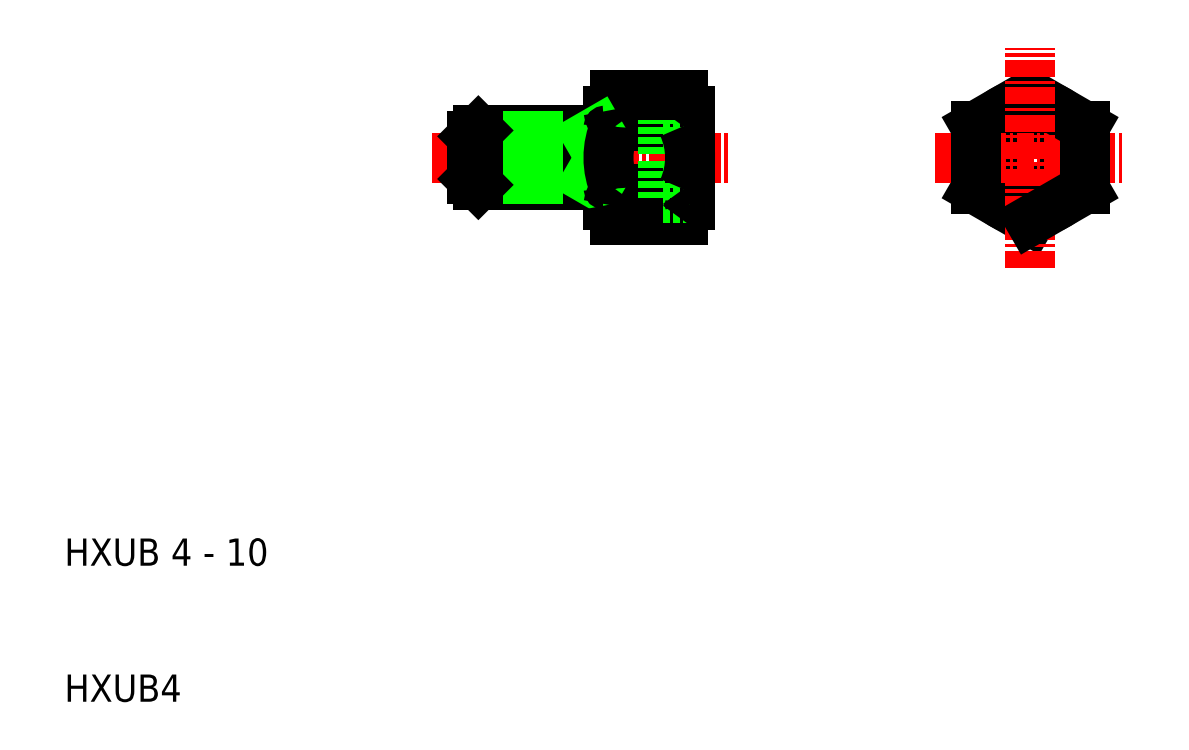
<metadata>
{"format":"dxf","ext":"dxf","renderer":"ezdxf+matplotlib","layout":"modelspace","background":"white","min_lineweight":24,"dpi":150}
</metadata>
<code>
0
SECTION
2
ENTITIES
0
CIRCLE
8
0
10
81
20
50
30
0
40
3
0
CIRCLE
8
0
10
81
20
50
30
0
40
2.5
0
CIRCLE
8
0
10
81
20
50
30
0
40
4
0
LINE
8
0
10
77
20
47.69
30
0
11
81
21
45.38
31
0
0
LINE
8
0
10
77
20
52.31
30
0
11
81
21
54.62
31
0
0
LINE
8
CENTER
10
74
20
50
30
0
11
88
21
50
31
0
0
ARC
8
0
10
52.58
20
53.04
30
0
40
2.613
50
142.8
51
170.6
0
TEXT
8
0
10
10
20
20
30
0
40
2
1
HXUB 4 - 10
0
TEXT
8
0
10
10
20
10
30
0
40
2
1
HXUB4
0
LINE
8
0
10
49.7
20
52
30
0
11
40.43
21
52
31
0
0
LINE
8
0
10
49.7
20
48
30
0
11
40.43
21
48
31
0
0
LINE
8
CENTER
10
37
20
50
30
0
11
59
21
50
31
0
0
LINE
8
0
10
40
20
48.43
30
0
11
48.5
21
48.43
31
0
0
LINE
8
0
10
40
20
51.57
30
0
11
48.5
21
51.57
31
0
0
LINE
8
0
10
40.43
20
48
30
0
11
40.43
21
52
31
0
0
LINE
8
0
10
40
20
48.43
30
0
11
40
21
51.57
31
0
0
LINE
8
0
10
40.43
20
48
30
0
11
40
21
48.43
31
0
0
LINE
8
0
10
40.43
20
52
30
0
11
40
21
51.57
31
0
0
LINE
8
0
10
55.5
20
45.38
30
0
11
50.5
21
45.38
31
0
0
LINE
8
0
10
50.5
20
47.69
30
0
11
55.5
21
47.69
31
0
0
LINE
8
0
10
50.5
20
52.31
30
0
11
55.5
21
52.31
31
0
0
LINE
8
0
10
48.5
20
48
30
0
11
48.5
21
52
31
0
0
LINE
8
0
10
50
20
46.54
30
0
11
50
21
53.46
31
0
0
LINE
8
0
10
56
20
46.54
30
0
11
56
21
50
31
0
0
LINE
8
0
10
54
20
47
30
0
11
54
21
50
31
0
0
LINE
8
0
10
54
20
47
30
0
11
56
21
47
31
0
0
LINE
8
0
10
54
20
47.5
30
0
11
56
21
47.5
31
0
0
LINE
8
0
10
56
20
53.46
30
0
11
56
21
50
31
0
0
LINE
8
0
10
54
20
53
30
0
11
54
21
50
31
0
0
LINE
8
0
10
54
20
52.5
30
0
11
56
21
52.5
31
0
0
LINE
8
0
10
54
20
53
30
0
11
56
21
53
31
0
0
LINE
8
0
10
77
20
50
30
0
11
77
21
47.69
31
0
0
LINE
8
0
10
77
20
50
30
0
11
77
21
52.31
31
0
0
LINE
8
0
10
55.5
20
54.62
30
0
11
50.5
21
54.62
31
0
0
LINE
8
0
10
85
20
52.31
30
0
11
81
21
54.62
31
0
0
LINE
8
CENTER
10
81
20
41.92
30
0
11
81
21
58.08
31
0
0
LINE
8
0
10
85
20
50
30
0
11
85
21
47.69
31
0
0
LINE
8
0
10
85
20
47.69
30
0
11
81
21
45.38
31
0
0
LINE
8
0
10
85
20
50
30
0
11
85
21
52.31
31
0
0
LINE
8
0
10
48.5
20
51.57
30
0
11
49.25
21
52
31
0
0
LINE
8
0
10
48.5
20
48.43
30
0
11
49.25
21
48
31
0
0
ARC
8
0
10
49.7
20
52.3
30
0
40
0.3
50
270
51
0
0
ARC
8
0
10
49.7
20
47.7
30
0
40
0.3
50
360
51
90
0
ARC
8
0
10
52.58
20
53.89
30
0
40
2.613
50
189.4
51
217.2
0
ARC
8
0
10
55.61
20
50
30
0
40
5.61
50
155.7
51
204.3
0
ARC
8
0
10
53.42
20
53.04
30
0
40
2.613
50
9.385
51
37.23
0
ARC
8
0
10
53.42
20
53.89
30
0
40
2.613
50
322.8
51
350.6
0
ARC
8
0
10
53.42
20
46.96
30
0
40
2.613
50
322.8
51
350.6
0
ARC
8
0
10
53.42
20
46.11
30
0
40
2.613
50
9.385
51
37.23
0
ARC
8
0
10
52.58
20
46.11
30
0
40
2.613
50
142.8
51
170.6
0
ARC
8
0
10
52.58
20
46.96
30
0
40
2.613
50
189.4
51
217.2
0
ARC
8
0
10
50.39
20
50
30
0
40
5.61
50
335.7
51
24.31
0
ENDSEC
0
EOF

</code>
